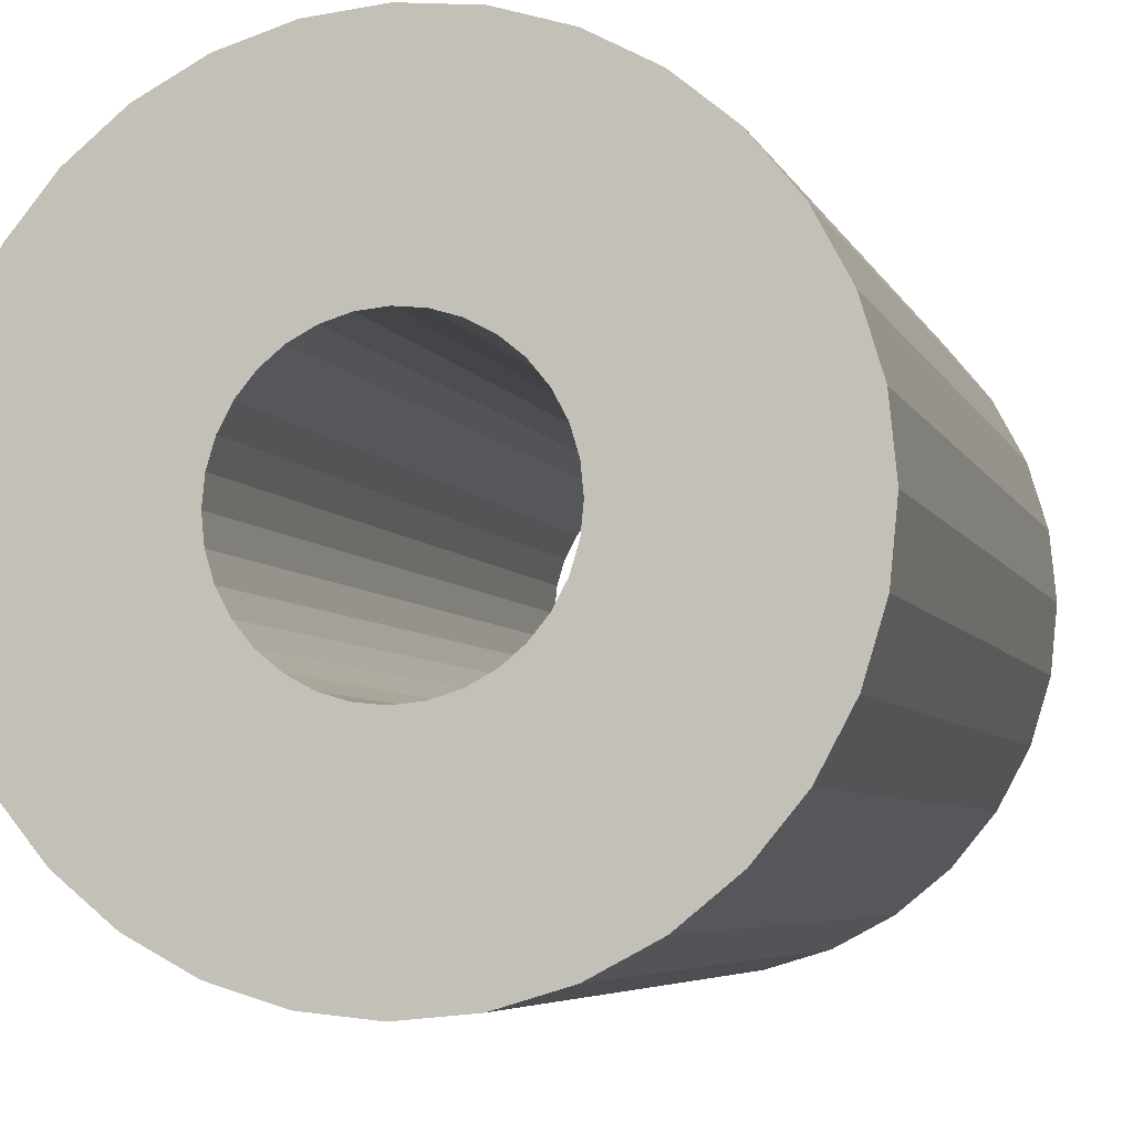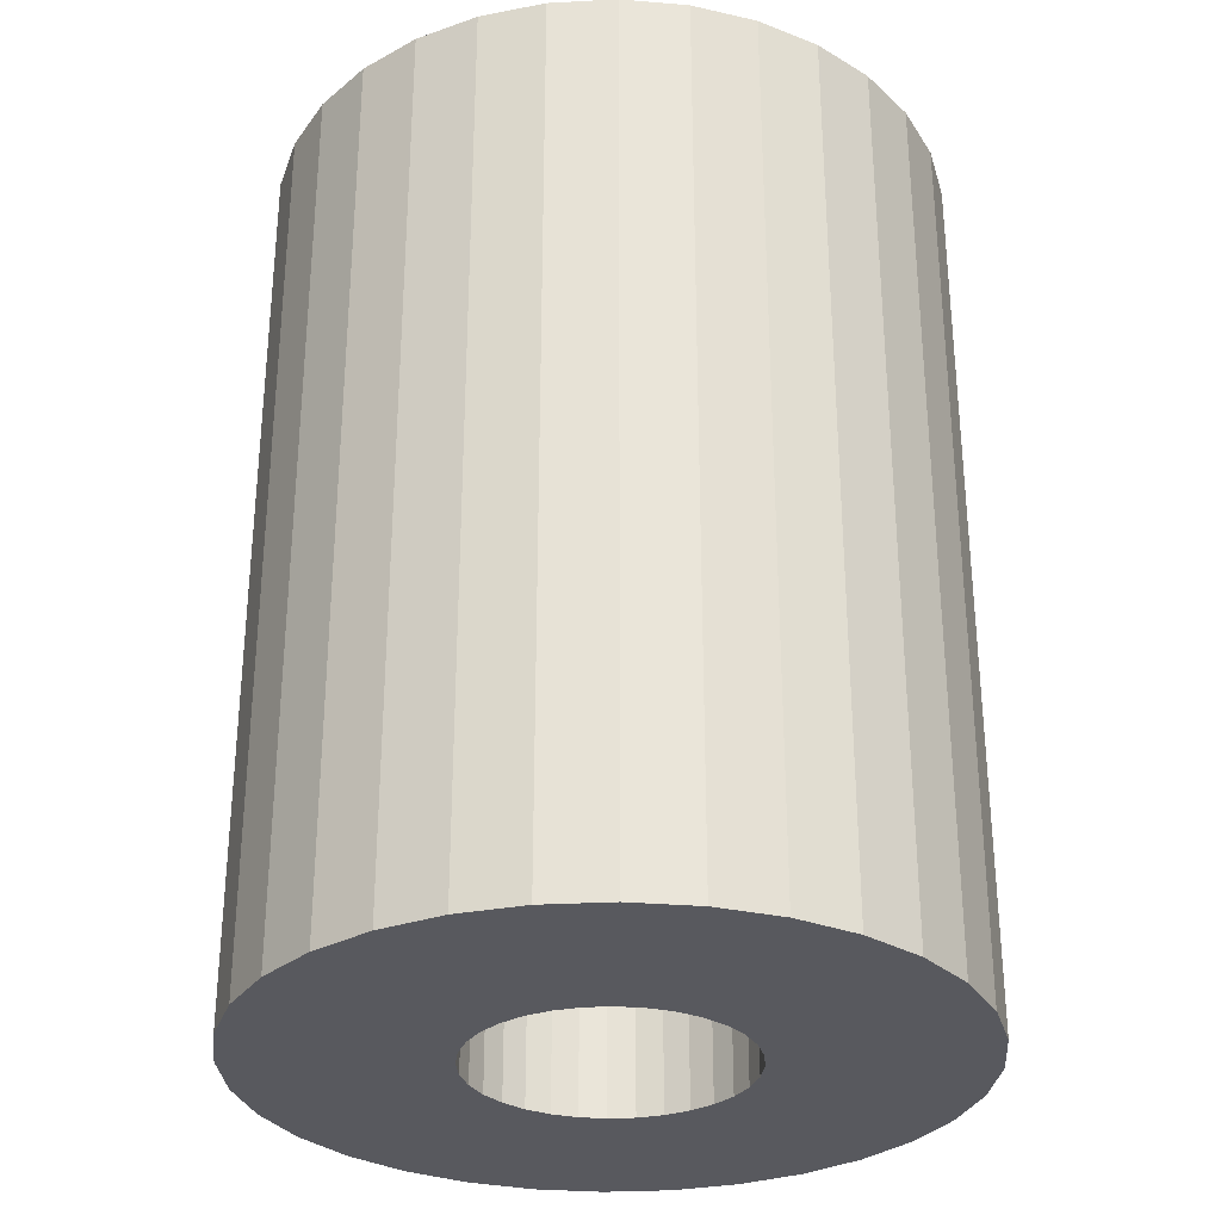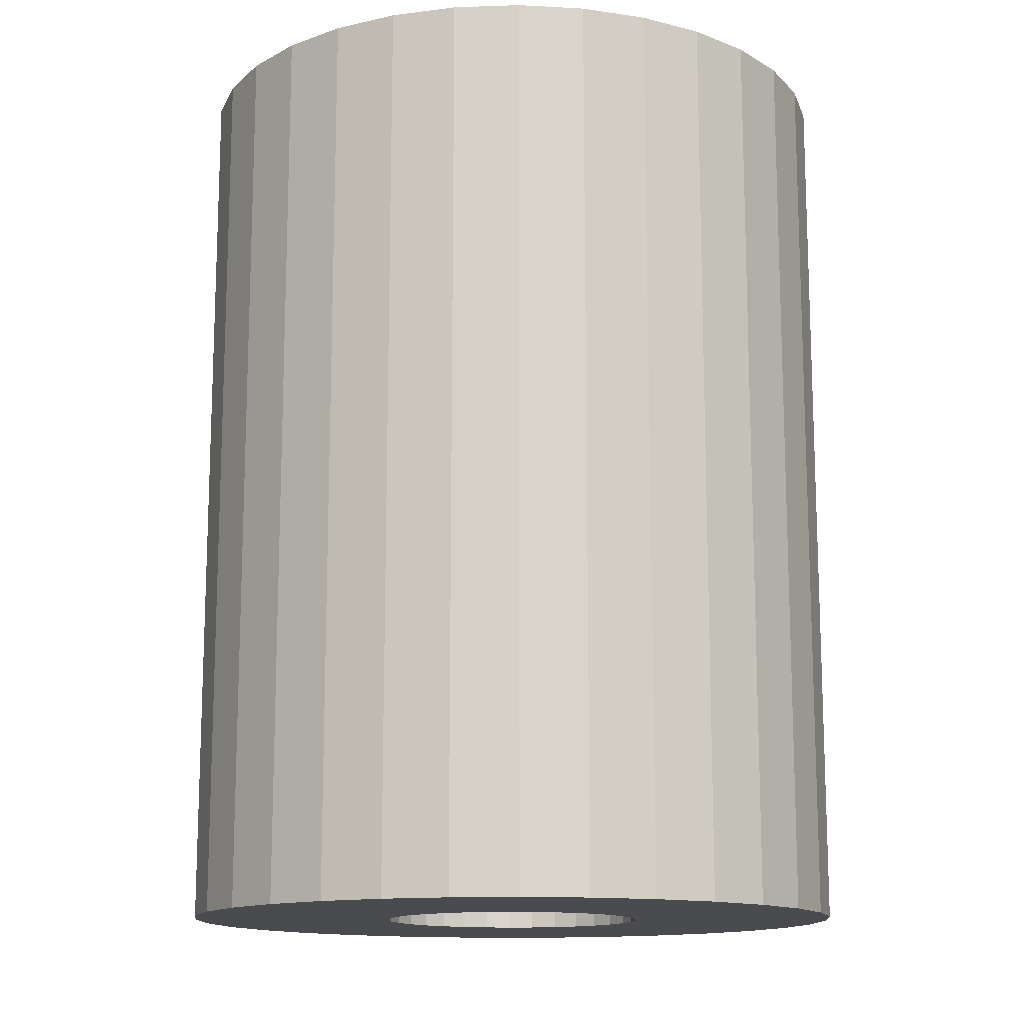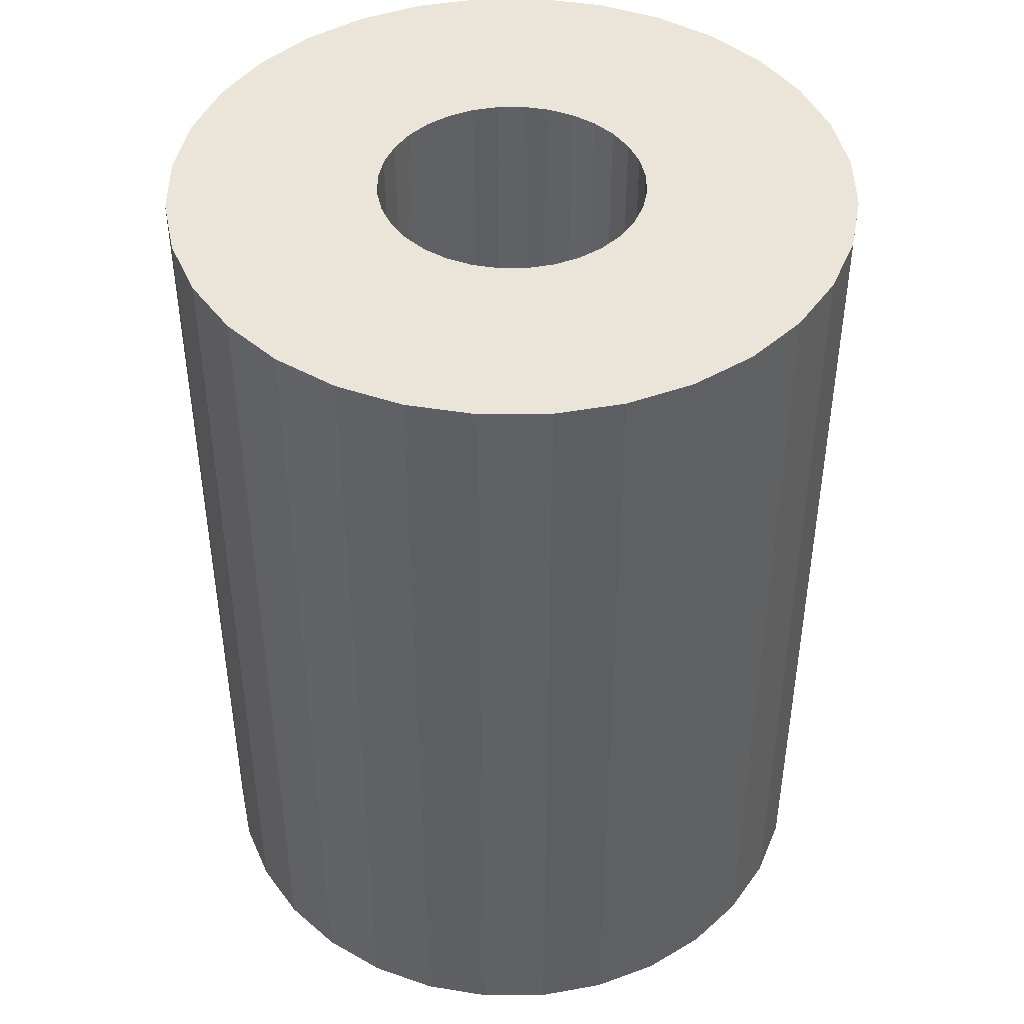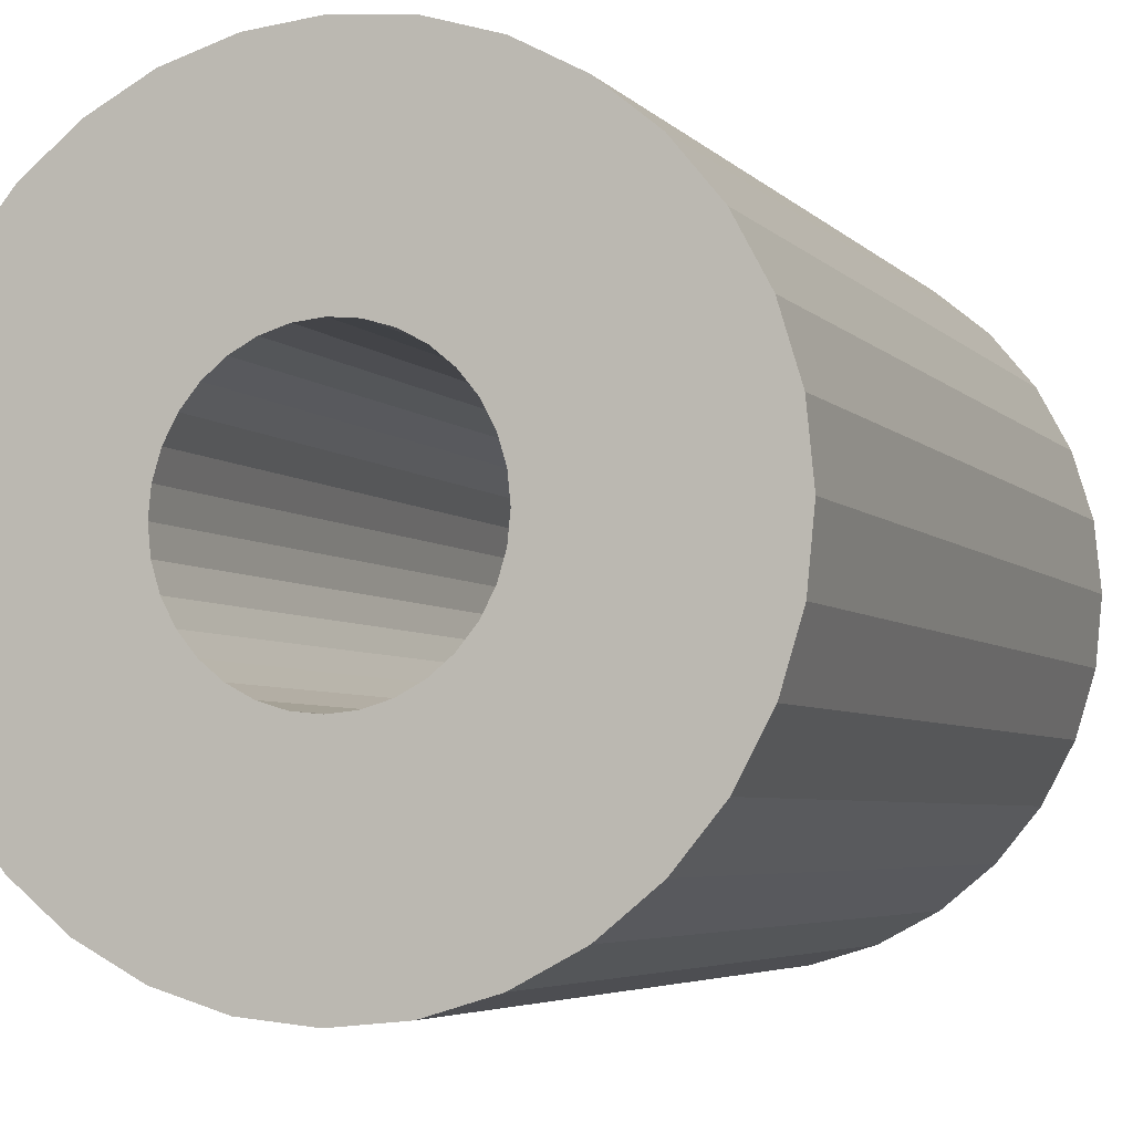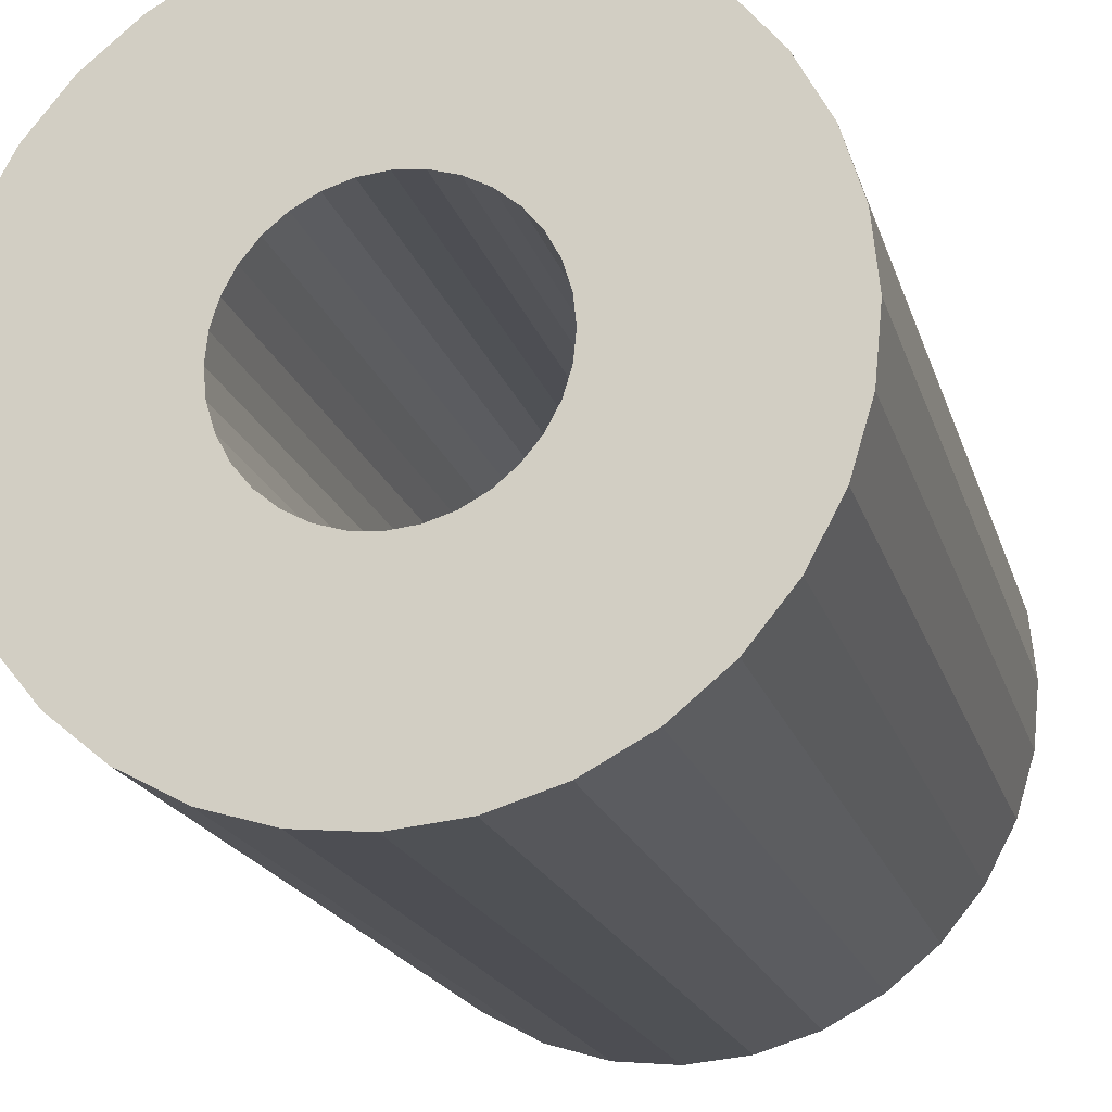
<metadata>
{"format":"obj","ext":"obj","renderer":"f3d","projection":"perspective","resolution":1024,"background":"white","views":[{"elev":-5.4,"azim":15.0,"up":"+Z"},{"elev":-30.4,"azim":-170.0,"up":"+Y"},{"elev":-13.8,"azim":-46.2,"up":"+Y"},{"elev":44.5,"azim":128.9,"up":"+Y"},{"elev":-4.7,"azim":-159.2,"up":"+Z"},{"elev":-19.0,"azim":-165.3,"up":"+Z"}]}
</metadata>
<code>
o Cylinder_Cylinder.001
v 0 -2 -1.5
v 0 2 -1.5
v 0.2926 -2 -1.471
v 0.2926 2 -1.471
v 0.574 -2 -1.386
v 0.574 2 -1.386
v 0.8334 -2 -1.247
v 0.8334 2 -1.247
v 1.061 -2 -1.061
v 1.061 2 -1.061
v 1.247 -2 -0.8334
v 1.247 2 -0.8334
v 1.386 -2 -0.574
v 1.386 2 -0.574
v 1.471 -2 -0.2926
v 1.471 2 -0.2926
v 1.5 -2 -0
v 1.5 2 -0
v 1.471 -2 0.2926
v 1.471 2 0.2926
v 1.386 -2 0.574
v 1.386 2 0.574
v 1.247 -2 0.8334
v 1.247 2 0.8334
v 1.061 -2 1.061
v 1.061 2 1.061
v 0.8334 -2 1.247
v 0.8334 2 1.247
v 0.574 -2 1.386
v 0.574 2 1.386
v 0.2926 -2 1.471
v 0.2926 2 1.471
v -0 -2 1.5
v -0 2 1.5
v -0.2926 -2 1.471
v -0.2926 2 1.471
v -0.574 -2 1.386
v -0.574 2 1.386
v -0.8334 -2 1.247
v -0.8334 2 1.247
v -1.061 -2 1.061
v -1.061 2 1.061
v -1.247 -2 0.8334
v -1.247 2 0.8334
v -1.386 -2 0.574
v -1.386 2 0.574
v -1.471 -2 0.2926
v -1.471 2 0.2926
v -1.5 -2 -1e-06
v -1.5 2 -1e-06
v -1.471 -2 -0.2926
v -1.471 2 -0.2926
v -1.386 -2 -0.574
v -1.386 2 -0.574
v -1.247 -2 -0.8334
v -1.247 2 -0.8334
v -1.061 -2 -1.061
v -1.061 2 -1.061
v -0.8334 -2 -1.247
v -0.8334 2 -1.247
v -0.574 -2 -1.386
v -0.574 2 -1.386
v -0.2926 -2 -1.471
v -0.2926 2 -1.471
v 0 -2 -0.588
v 0 2 -0.588
v 0.1147 -2 -0.5767
v 0.1147 2 -0.5767
v 0.225 -2 -0.5433
v 0.225 2 -0.5433
v 0.3267 -2 -0.4889
v 0.3267 2 -0.4889
v 0.4158 -2 -0.4158
v 0.4158 2 -0.4158
v 0.4889 -2 -0.3267
v 0.4889 2 -0.3267
v 0.5433 -2 -0.225
v 0.5433 2 -0.225
v 0.5767 -2 -0.1147
v 0.5767 2 -0.1147
v 0.588 -2 -0
v 0.588 2 -0
v 0.5767 -2 0.1147
v 0.5767 2 0.1147
v 0.5433 -2 0.225
v 0.5433 2 0.225
v 0.4889 -2 0.3267
v 0.4889 2 0.3267
v 0.4158 -2 0.4158
v 0.4158 2 0.4158
v 0.3267 -2 0.4889
v 0.3267 2 0.4889
v 0.225 -2 0.5433
v 0.225 2 0.5433
v 0.1147 -2 0.5767
v 0.1147 2 0.5767
v -0 -2 0.588
v -0 2 0.588
v -0.1147 -2 0.5767
v -0.1147 2 0.5767
v -0.225 -2 0.5433
v -0.225 2 0.5433
v -0.3267 -2 0.4889
v -0.3267 2 0.4889
v -0.4158 -2 0.4158
v -0.4158 2 0.4158
v -0.4889 -2 0.3267
v -0.4889 2 0.3267
v -0.5433 -2 0.225
v -0.5433 2 0.225
v -0.5767 -2 0.1147
v -0.5767 2 0.1147
v -0.588 -2 -1e-06
v -0.588 2 -1e-06
v -0.5767 -2 -0.1147
v -0.5767 2 -0.1147
v -0.5433 -2 -0.225
v -0.5433 2 -0.225
v -0.4889 -2 -0.3267
v -0.4889 2 -0.3267
v -0.4158 -2 -0.4158
v -0.4158 2 -0.4158
v -0.3267 -2 -0.4889
v -0.3267 2 -0.4889
v -0.225 -2 -0.5433
v -0.225 2 -0.5433
v -0.1147 -2 -0.5767
v -0.1147 2 -0.5767
f 1 2 4 3
f 3 4 6 5
f 5 6 8 7
f 7 8 10 9
f 9 10 12 11
f 11 12 14 13
f 13 14 16 15
f 15 16 18 17
f 17 18 20 19
f 19 20 22 21
f 21 22 24 23
f 23 24 26 25
f 25 26 28 27
f 27 28 30 29
f 29 30 32 31
f 31 32 34 33
f 33 34 36 35
f 35 36 38 37
f 37 38 40 39
f 39 40 42 41
f 41 42 44 43
f 43 44 46 45
f 45 46 48 47
f 47 48 50 49
f 49 50 52 51
f 51 52 54 53
f 53 54 56 55
f 55 56 58 57
f 57 58 60 59
f 59 60 62 61
f 61 62 64 63
f 63 64 2 1
f 65 67 68 66
f 67 69 70 68
f 69 71 72 70
f 71 73 74 72
f 73 75 76 74
f 75 77 78 76
f 77 79 80 78
f 79 81 82 80
f 81 83 84 82
f 83 85 86 84
f 85 87 88 86
f 87 89 90 88
f 89 91 92 90
f 91 93 94 92
f 93 95 96 94
f 95 97 98 96
f 97 99 100 98
f 99 101 102 100
f 101 103 104 102
f 103 105 106 104
f 105 107 108 106
f 107 109 110 108
f 109 111 112 110
f 111 113 114 112
f 113 115 116 114
f 115 117 118 116
f 117 119 120 118
f 119 121 122 120
f 121 123 124 122
f 123 125 126 124
f 125 127 128 126
f 127 65 66 128
f 1 3 67 65
f 4 2 66 68
f 3 5 69 67
f 6 4 68 70
f 5 7 71 69
f 8 6 70 72
f 7 9 73 71
f 10 8 72 74
f 9 11 75 73
f 12 10 74 76
f 11 13 77 75
f 14 12 76 78
f 13 15 79 77
f 16 14 78 80
f 15 17 81 79
f 18 16 80 82
f 17 19 83 81
f 20 18 82 84
f 19 21 85 83
f 22 20 84 86
f 21 23 87 85
f 24 22 86 88
f 23 25 89 87
f 26 24 88 90
f 25 27 91 89
f 28 26 90 92
f 27 29 93 91
f 30 28 92 94
f 29 31 95 93
f 32 30 94 96
f 31 33 97 95
f 34 32 96 98
f 33 35 99 97
f 36 34 98 100
f 35 37 101 99
f 38 36 100 102
f 37 39 103 101
f 40 38 102 104
f 39 41 105 103
f 42 40 104 106
f 41 43 107 105
f 44 42 106 108
f 43 45 109 107
f 46 44 108 110
f 45 47 111 109
f 48 46 110 112
f 47 49 113 111
f 50 48 112 114
f 49 51 115 113
f 52 50 114 116
f 51 53 117 115
f 54 52 116 118
f 53 55 119 117
f 56 54 118 120
f 55 57 121 119
f 58 56 120 122
f 57 59 123 121
f 60 58 122 124
f 59 61 125 123
f 62 60 124 126
f 61 63 127 125
f 64 62 126 128
f 63 1 65 127
f 2 64 128 66

</code>
